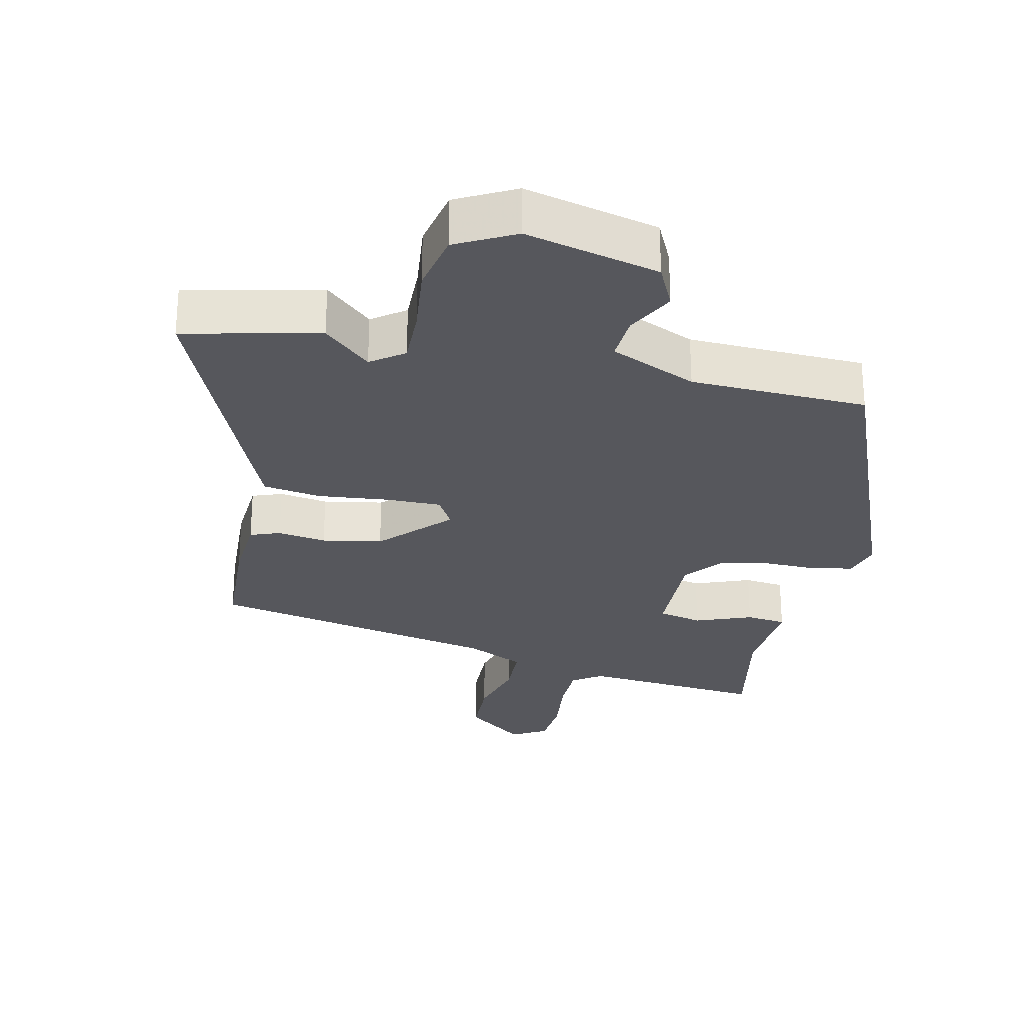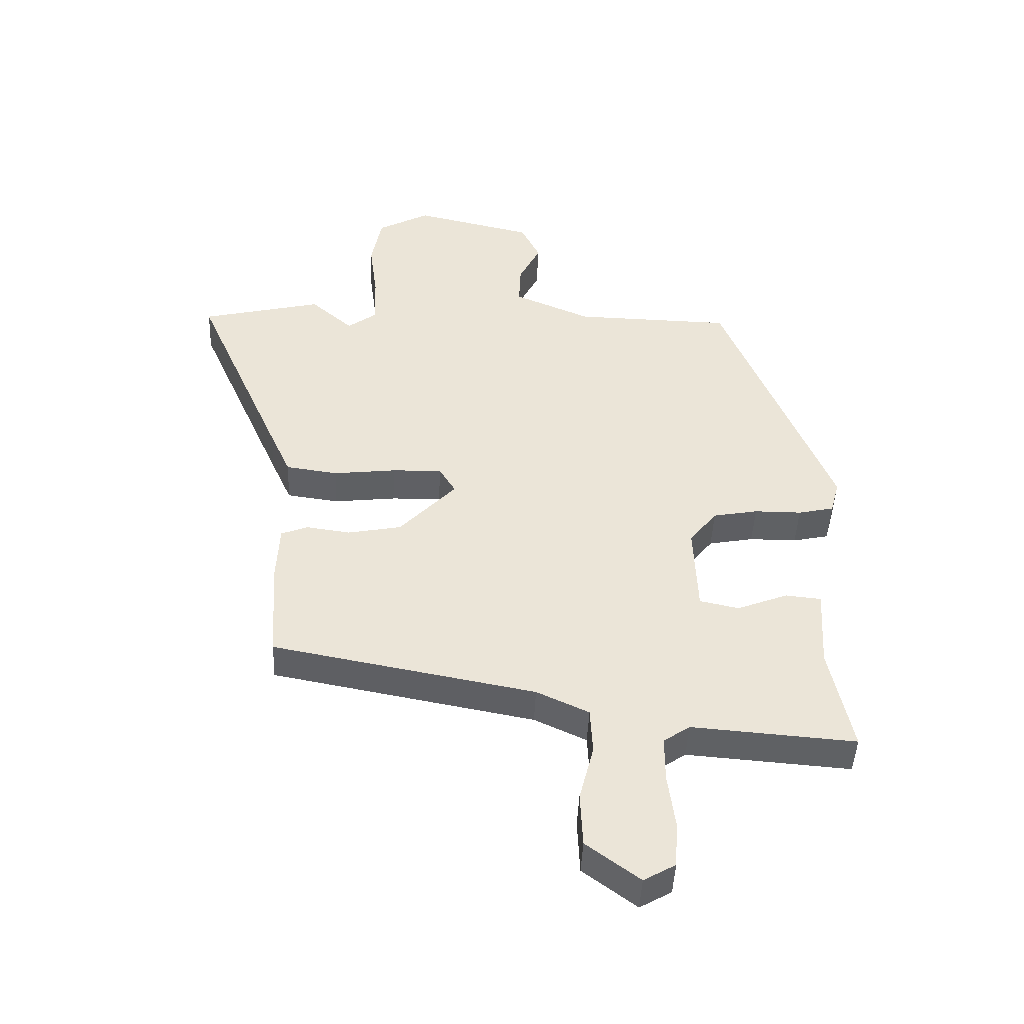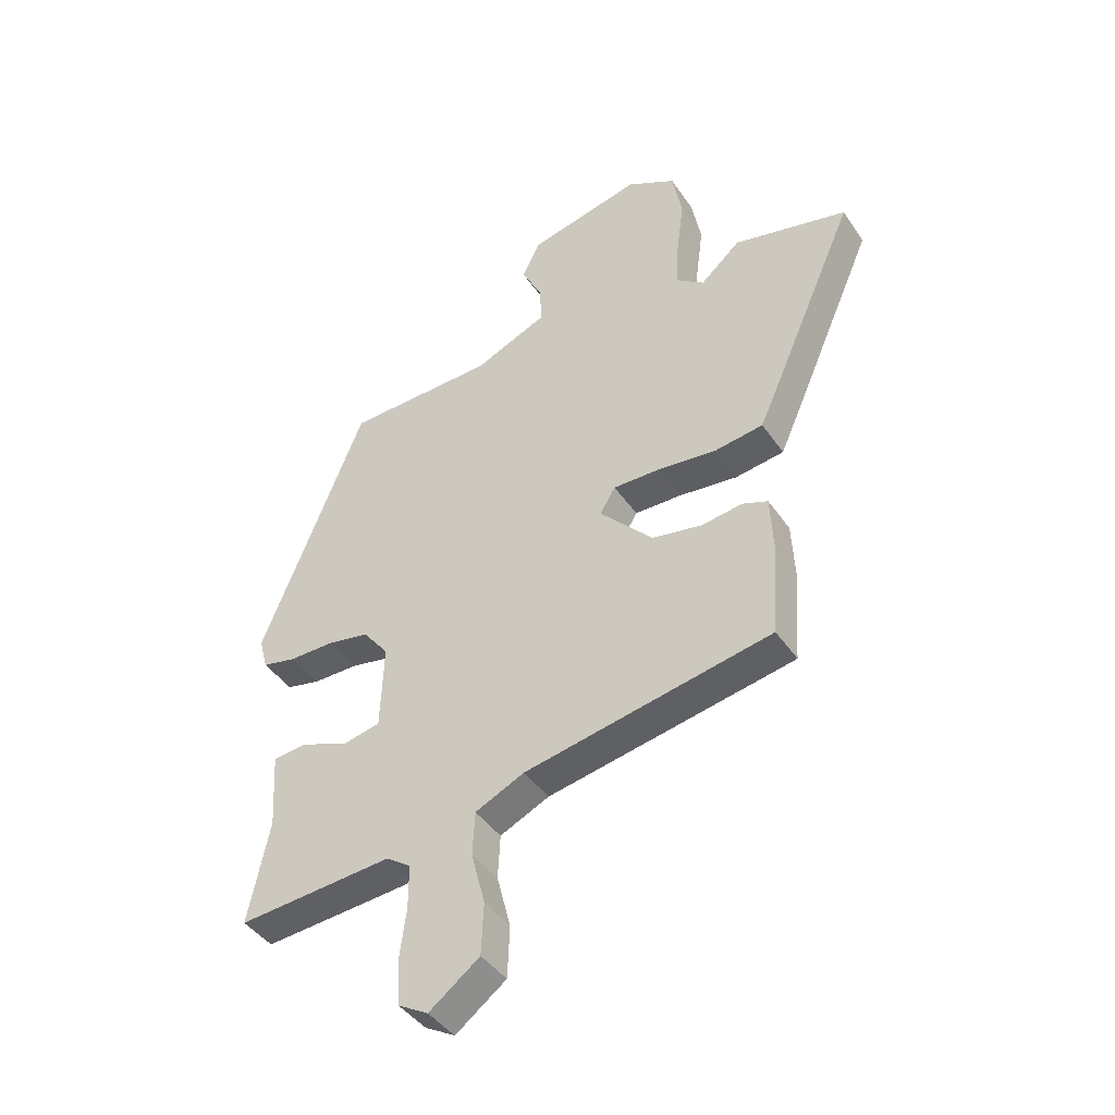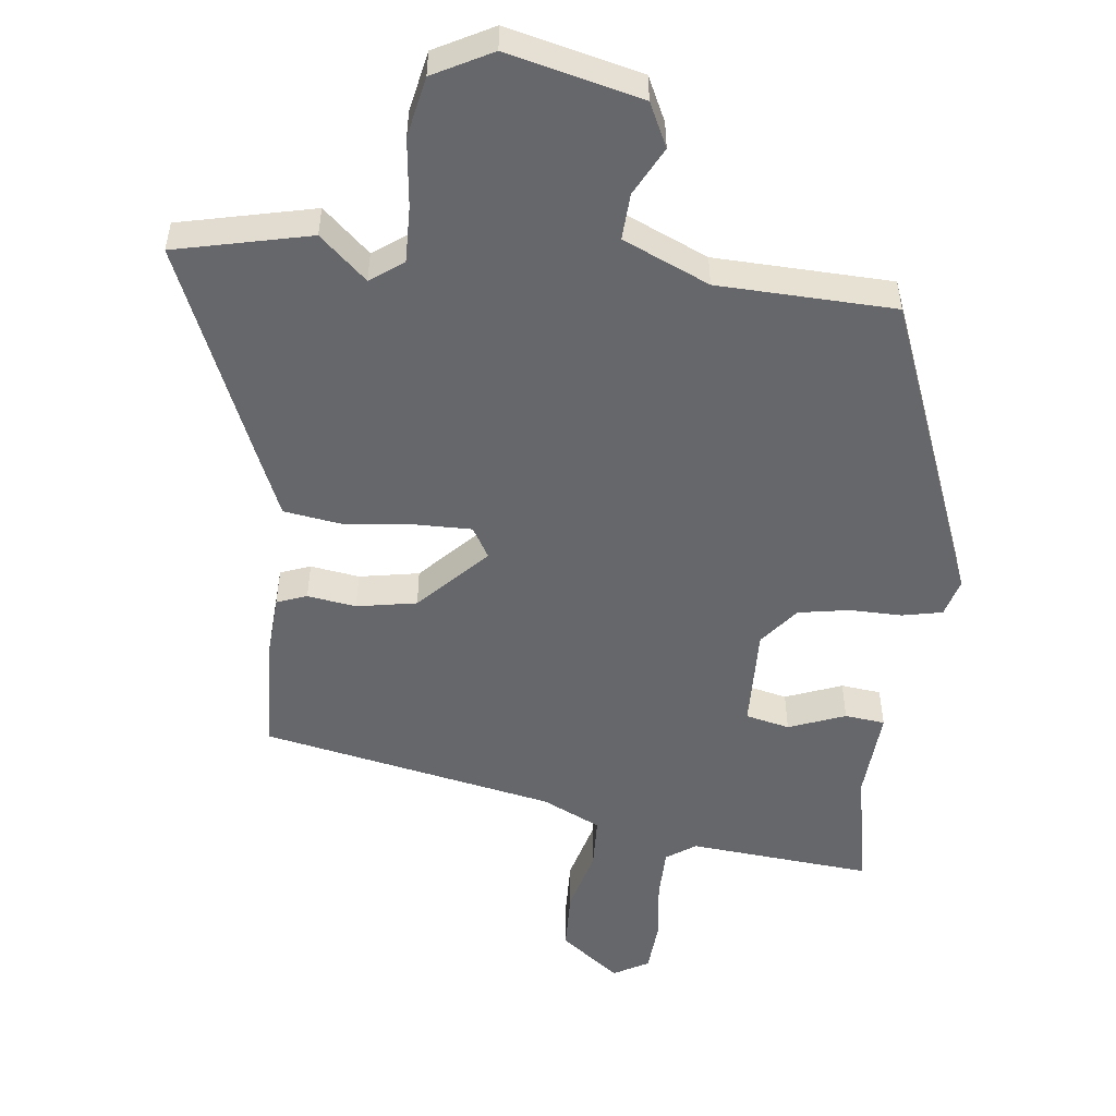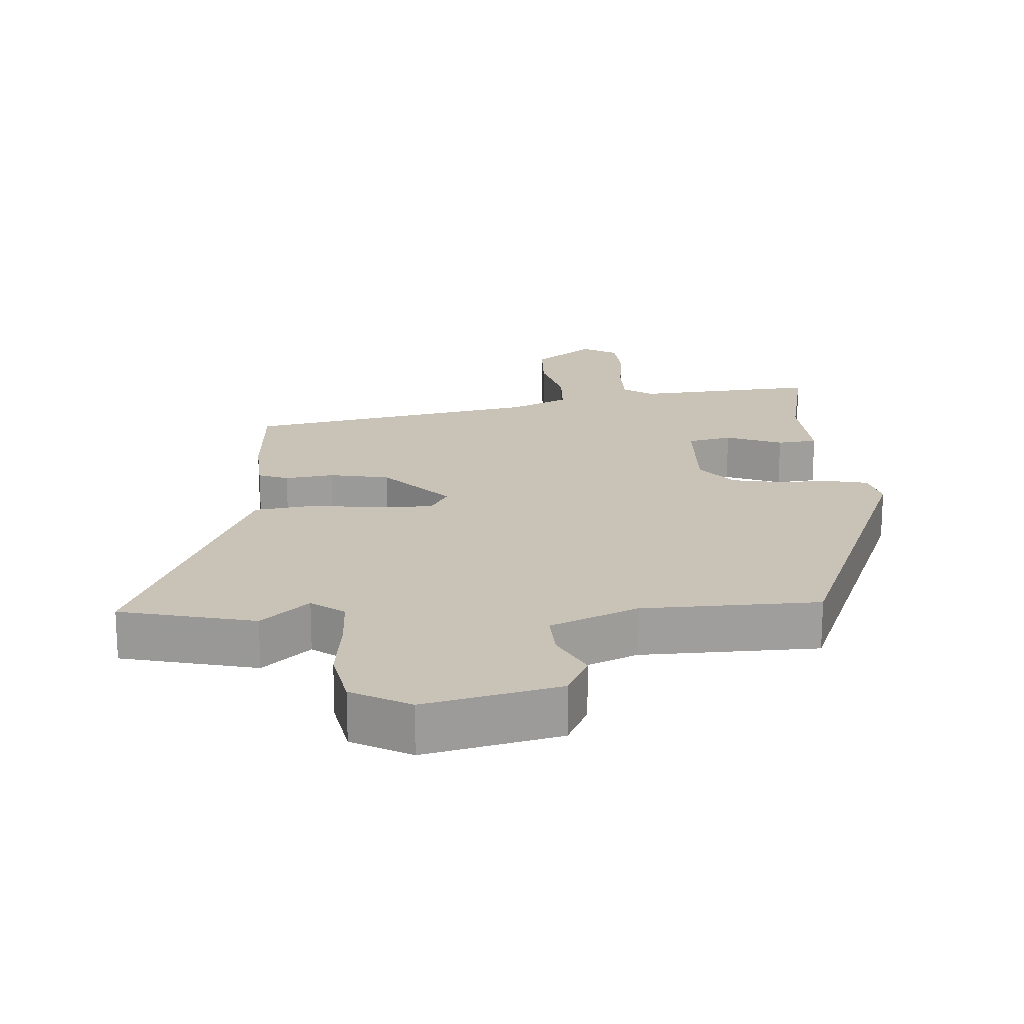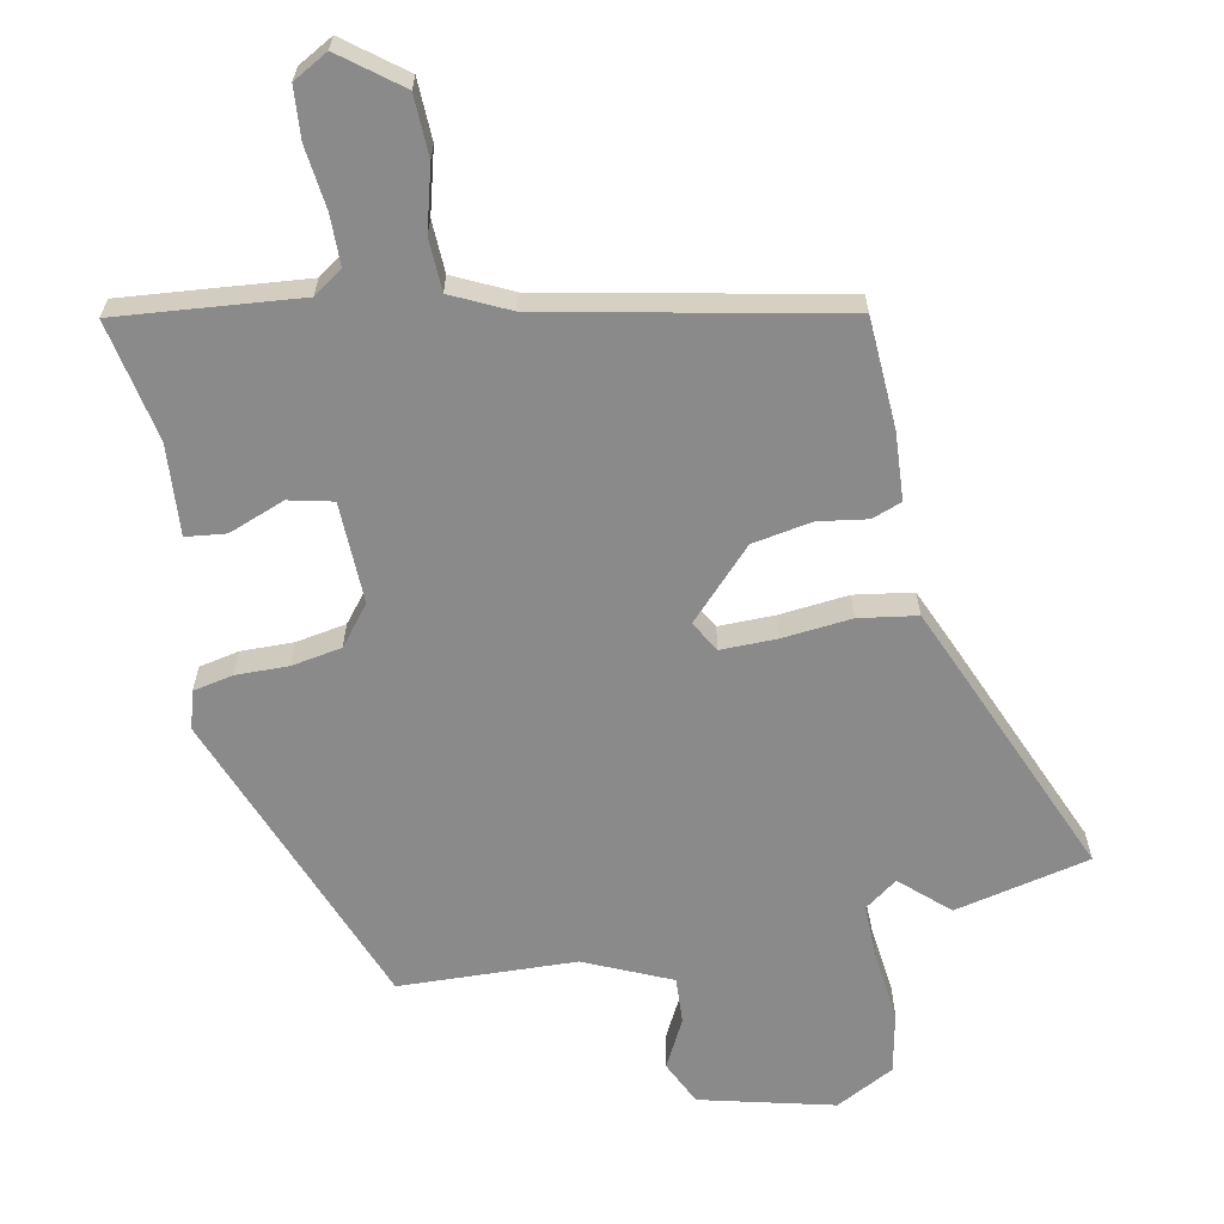
<metadata>
{"format":"obj","ext":"obj","renderer":"f3d","projection":"perspective","resolution":1024,"background":"white","views":[{"elev":-27.5,"azim":-13.2,"up":"+Y"},{"elev":-45.5,"azim":-2.4,"up":"+Z"},{"elev":-42.9,"azim":-148.3,"up":"+Z"},{"elev":-52.0,"azim":-7.2,"up":"+Y"},{"elev":19.5,"azim":-3.9,"up":"+Y"},{"elev":-63.6,"azim":-169.6,"up":"+Y"}]}
</metadata>
<code>
v 0.49 0.07 -0.545
v 0.22 0.07 -0.524
v 0.177 0.07 -0.554
v 0.177 0.07 -0.629
v 0.189 0.07 -0.72
v 0.184 0.07 -0.796
v 0.132 0.07 -0.826
v 0.044 0.07 -0.76
v 0.04 0.07 -0.67
v 0.064 0.07 -0.576
v 0.06 0.07 -0.499
v -0.026 0.07 -0.459
v -0.458 0.07 -0.377
v -0.469 0.07 -0.213
v -0.464 0.07 -0.114
v -0.42 0.07 -0.097
v -0.348 0.07 -0.107
v -0.26 0.07 -0.09
v -0.167 0.07 0.01
v -0.194 0.07 0.055
v -0.276 0.07 0.053
v -0.379 0.07 0.041
v -0.465 0.07 0.053
v -0.499 0.07 0.129
v -0.646 0.07 0.465
v -0.447 0.07 0.513
v -0.377 0.07 0.451
v -0.329 0.07 0.487
v -0.332 0.07 0.571
v -0.345 0.07 0.672
v -0.328 0.07 0.762
v -0.242 0.07 0.809
v -0.044 0.07 0.763
v -0.012 0.07 0.698
v -0.048 0.07 0.626
v -0.051 0.07 0.557
v 0.077 0.07 0.502
v 0.338 0.07 0.496
v 0.519 0.07 0.045
v 0.504 0.07 -0.011
v 0.445 0.07 -0.024
v 0.367 0.07 -0.024
v 0.293 0.07 -0.038
v 0.248 0.07 -0.096
v 0.254 0.07 -0.246
v 0.319 0.07 -0.26
v 0.402 0.07 -0.227
v 0.461 0.07 -0.233
v 0.453 0.07 -0.367
v 0.49 0 -0.545
v 0.22 0 -0.524
v 0.177 0 -0.554
v 0.177 0 -0.629
v 0.189 0 -0.72
v 0.184 0 -0.796
v 0.132 0 -0.826
v 0.044 0 -0.76
v 0.04 0 -0.67
v 0.064 0 -0.576
v 0.06 0 -0.499
v -0.026 0 -0.459
v -0.458 0 -0.377
v -0.469 0 -0.213
v -0.464 0 -0.114
v -0.42 0 -0.097
v -0.348 0 -0.107
v -0.26 0 -0.09
v -0.167 0 0.01
v -0.194 0 0.055
v -0.276 0 0.053
v -0.379 0 0.041
v -0.465 0 0.053
v -0.499 0 0.129
v -0.646 0 0.465
v -0.447 0 0.513
v -0.377 0 0.451
v -0.329 0 0.487
v -0.332 0 0.571
v -0.345 0 0.672
v -0.328 0 0.762
v -0.242 0 0.809
v -0.044 0 0.763
v -0.012 0 0.698
v -0.048 0 0.626
v -0.051 0 0.557
v 0.077 0 0.502
v 0.338 0 0.496
v 0.519 0 0.045
v 0.504 0 -0.011
v 0.445 0 -0.024
v 0.367 0 -0.024
v 0.293 0 -0.038
v 0.248 0 -0.096
v 0.254 0 -0.246
v 0.319 0 -0.26
v 0.402 0 -0.227
v 0.461 0 -0.233
v 0.453 0 -0.367
f 46 47 48 49
f 49 1 2
f 46 49 2
f 45 46 2
f 44 45 2 3
f 40 41 42
f 39 40 42
f 38 39 42
f 37 38 42
f 36 37 42 43
f 33 34 35
f 32 33 35
f 31 32 35
f 30 31 35
f 29 30 35
f 28 29 35 36
f 36 43 44
f 28 36 44
f 27 28 44
f 25 26 27
f 24 25 27
f 23 24 27
f 22 23 27
f 21 22 27
f 15 16 17
f 14 15 17
f 13 14 17
f 12 13 17
f 11 12 17 18
f 8 9 10
f 7 8 10
f 6 7 10
f 5 6 10
f 4 5 10
f 3 4 10 11
f 11 18 19
f 3 11 19
f 44 3 19
f 20 21 27
f 19 20 27 44
f 98 97 96 95
f 51 50 98
f 51 98 95
f 51 95 94
f 52 51 94 93
f 91 90 89
f 91 89 88
f 91 88 87
f 91 87 86
f 92 91 86 85
f 84 83 82
f 84 82 81
f 84 81 80
f 84 80 79
f 84 79 78
f 85 84 78 77
f 93 92 85
f 93 85 77
f 93 77 76
f 76 75 74
f 76 74 73
f 76 73 72
f 76 72 71
f 76 71 70
f 66 65 64
f 66 64 63
f 66 63 62
f 66 62 61
f 67 66 61 60
f 59 58 57
f 59 57 56
f 59 56 55
f 59 55 54
f 59 54 53
f 60 59 53 52
f 68 67 60
f 68 60 52
f 68 52 93
f 76 70 69
f 93 76 69 68
f 1 50 51 2
f 2 51 52 3
f 3 52 53 4
f 4 53 54 5
f 5 54 55 6
f 6 55 56 7
f 7 56 57 8
f 8 57 58 9
f 9 58 59 10
f 10 59 60 11
f 11 60 61 12
f 12 61 62 13
f 13 62 63 14
f 14 63 64 15
f 15 64 65 16
f 16 65 66 17
f 17 66 67 18
f 18 67 68 19
f 19 68 69 20
f 20 69 70 21
f 21 70 71 22
f 22 71 72 23
f 23 72 73 24
f 24 73 74 25
f 25 74 75 26
f 26 75 76 27
f 27 76 77 28
f 28 77 78 29
f 29 78 79 30
f 30 79 80 31
f 31 80 81 32
f 32 81 82 33
f 33 82 83 34
f 34 83 84 35
f 35 84 85 36
f 36 85 86 37
f 37 86 87 38
f 38 87 88 39
f 39 88 89 40
f 40 89 90 41
f 41 90 91 42
f 42 91 92 43
f 43 92 93 44
f 44 93 94 45
f 45 94 95 46
f 46 95 96 47
f 47 96 97 48
f 48 97 98 49
f 49 98 50 1

</code>
